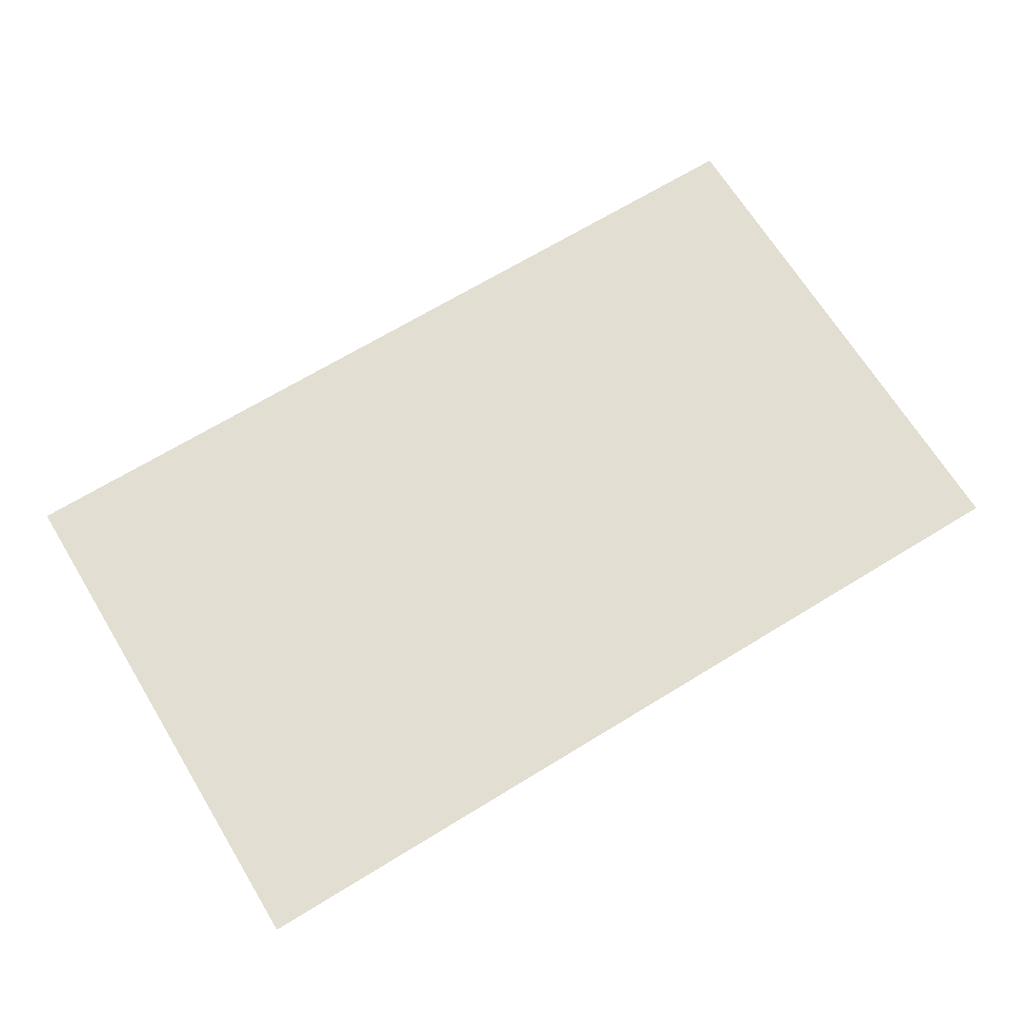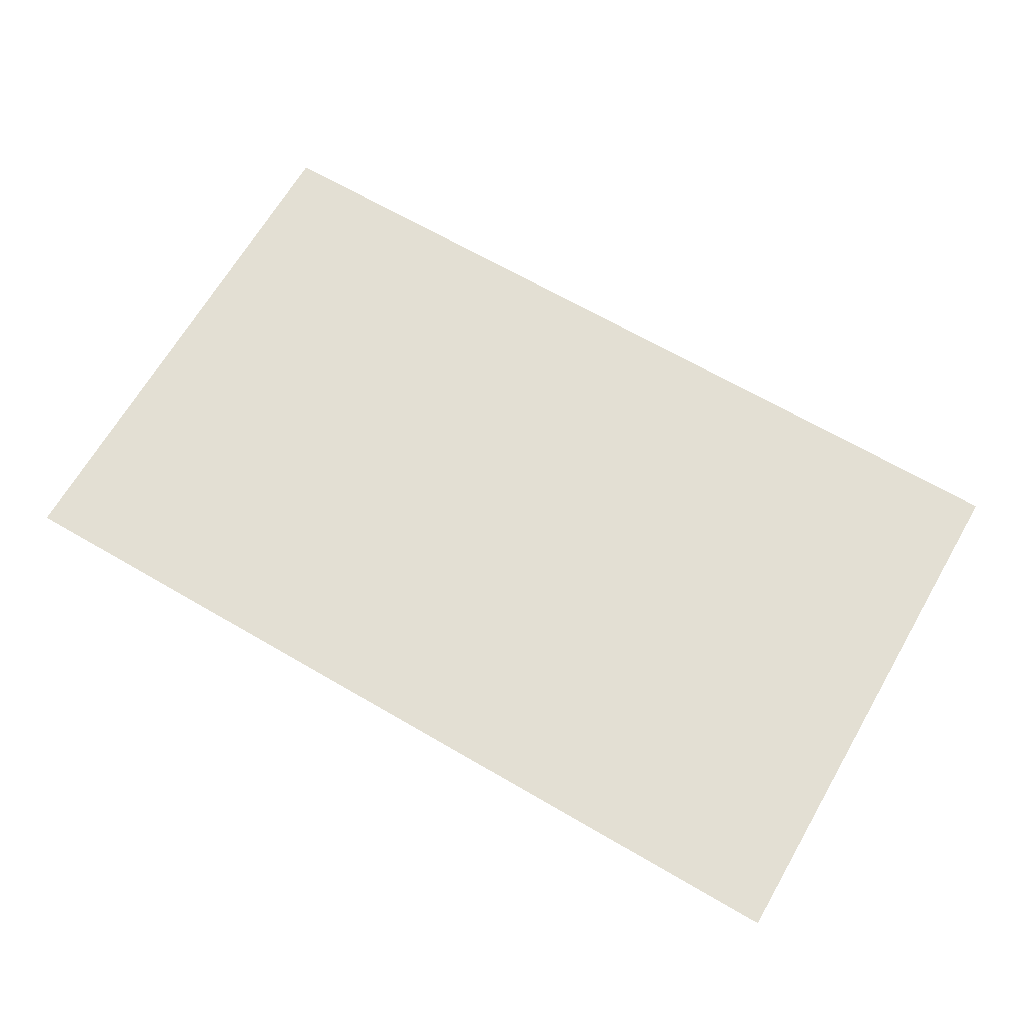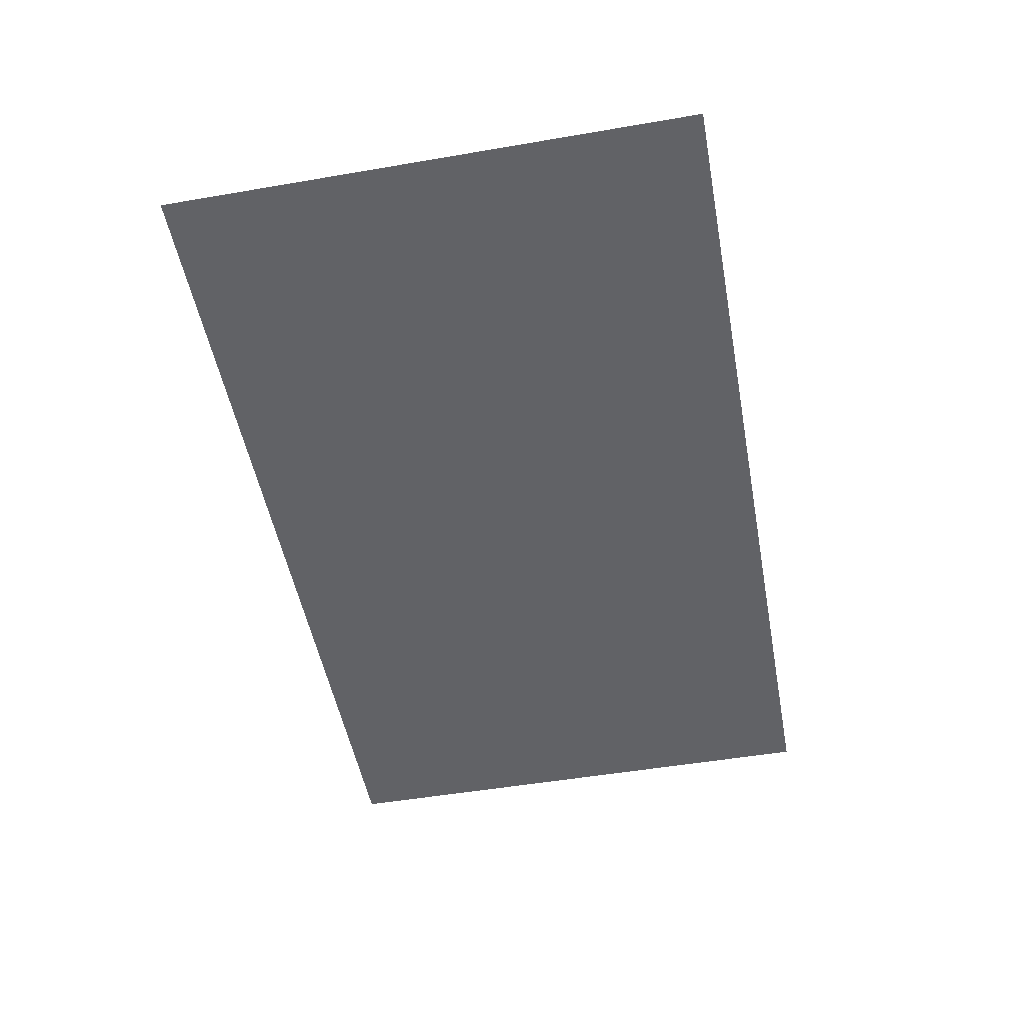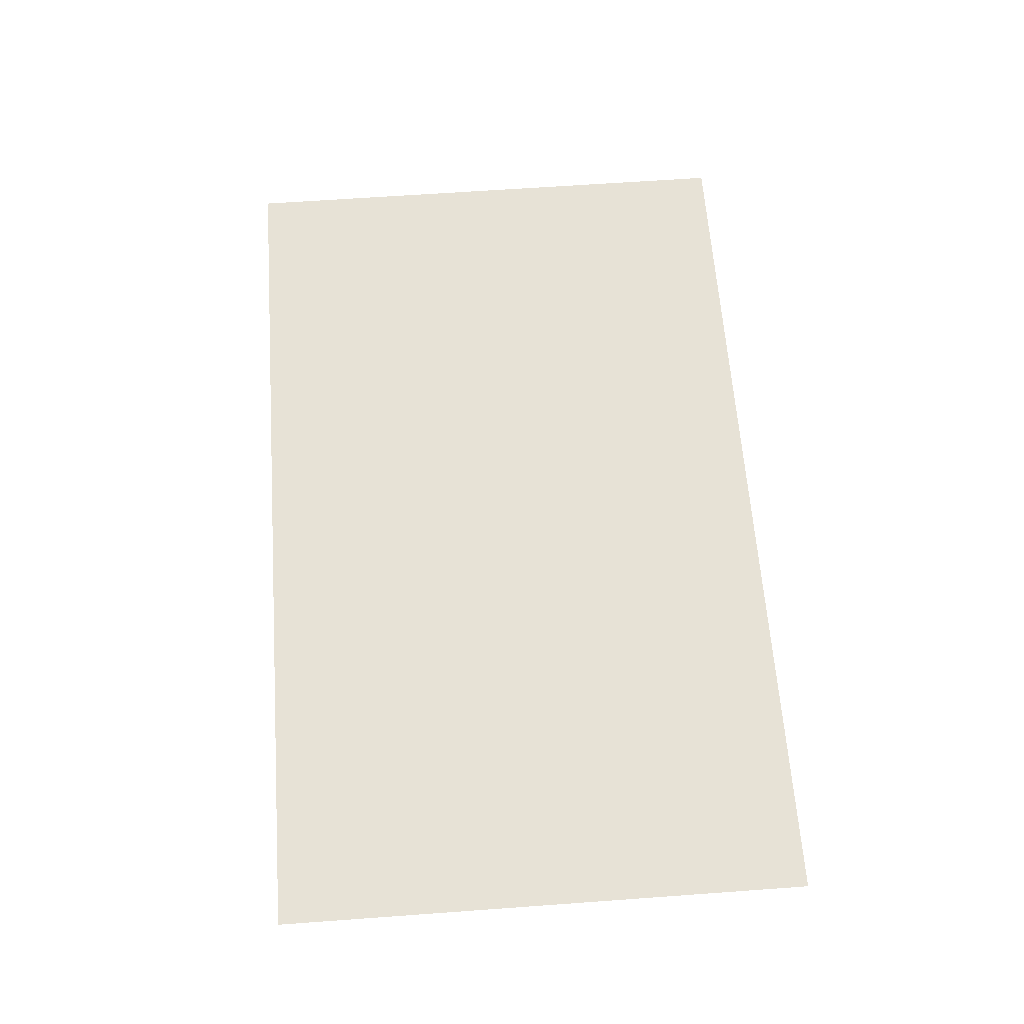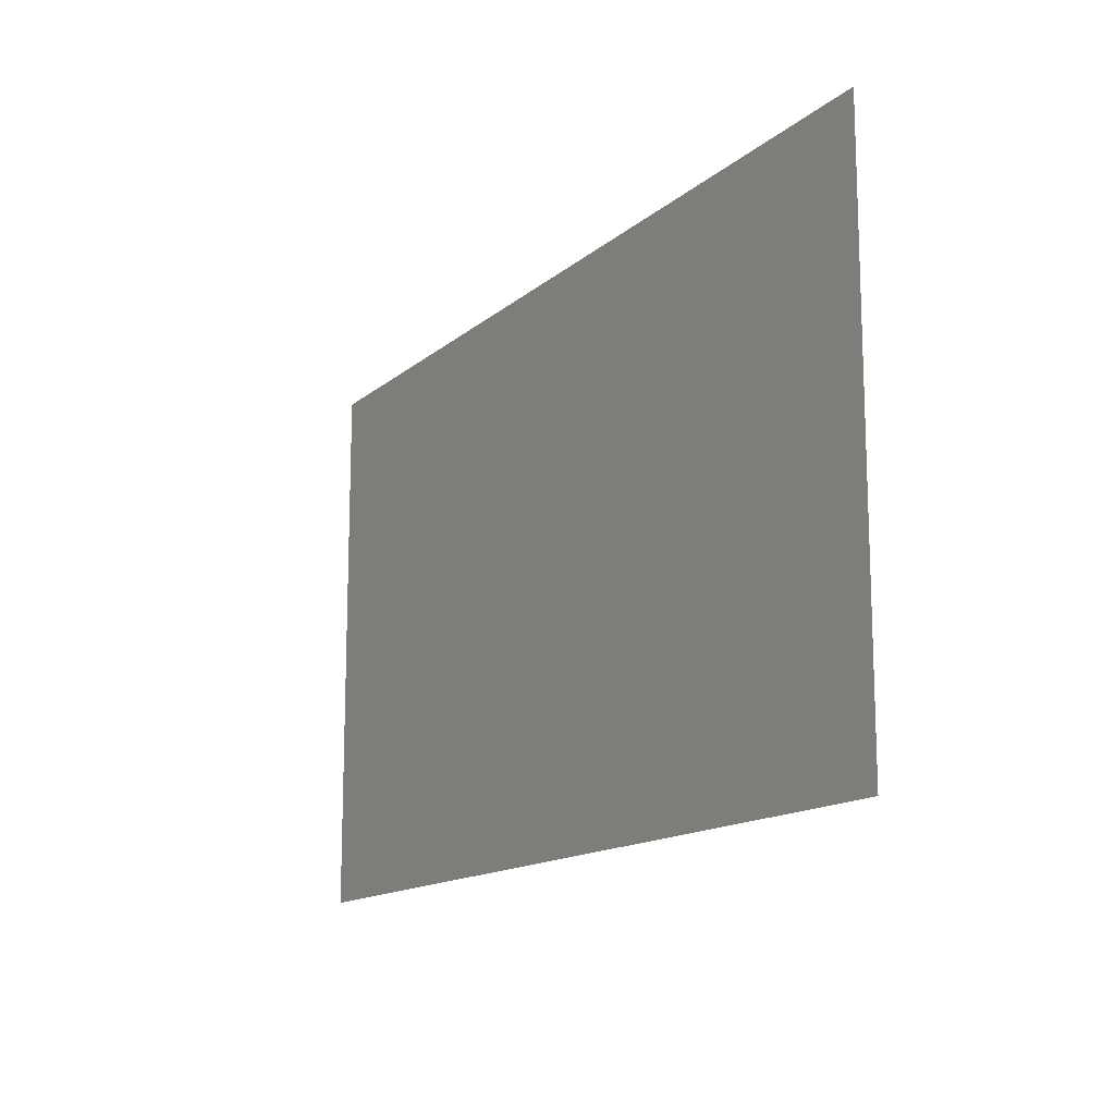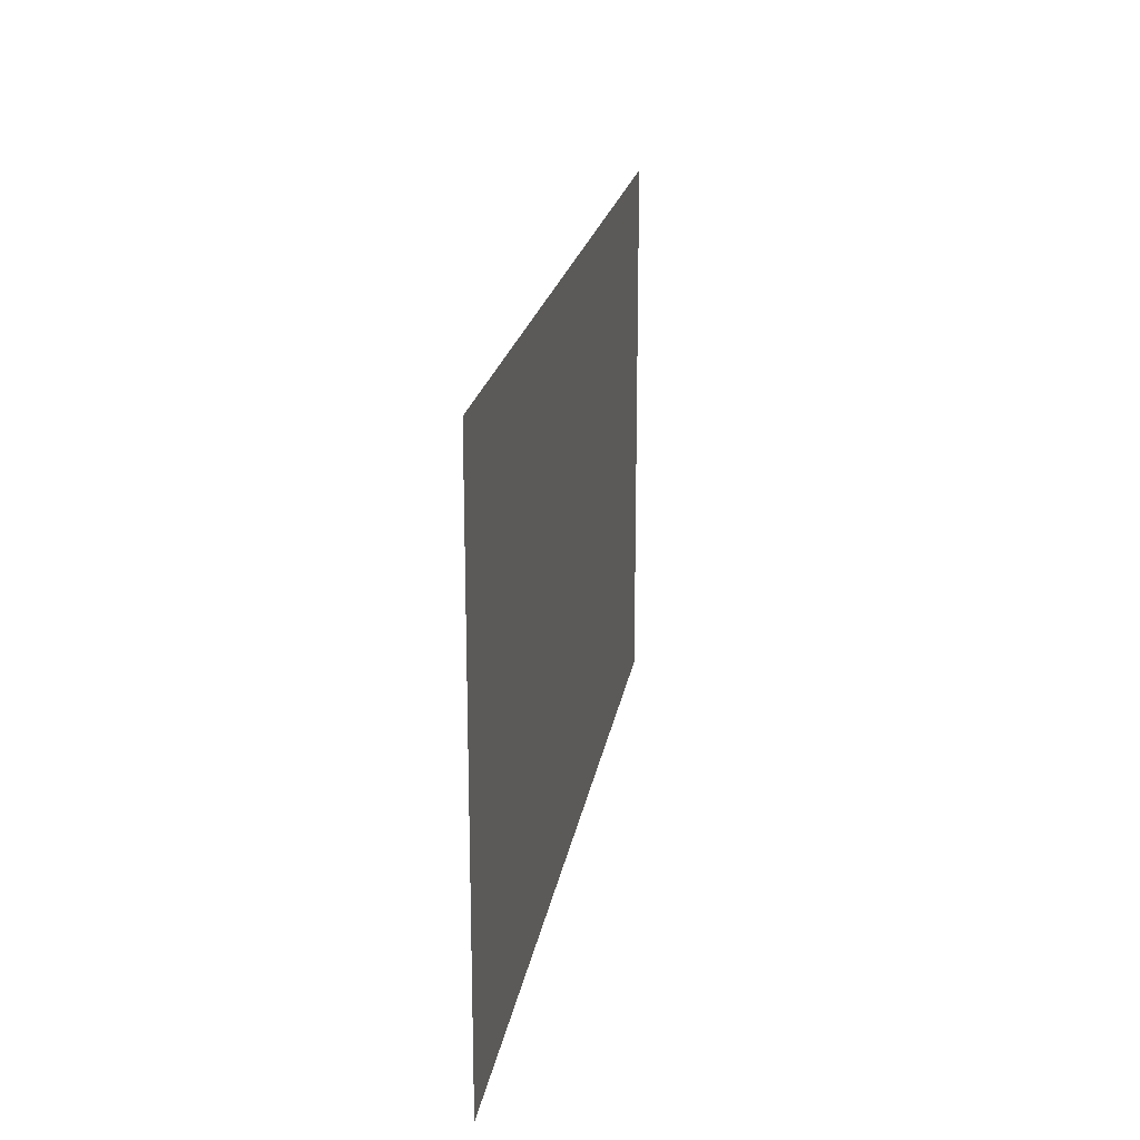
<metadata>
{"format":"obj","ext":"obj","renderer":"f3d","projection":"perspective","resolution":1024,"background":"white","views":[{"elev":67.9,"azim":148.5,"up":"+Z"},{"elev":67.1,"azim":-149.8,"up":"+Z"},{"elev":-50.7,"azim":-79.4,"up":"+Z"},{"elev":62.9,"azim":85.8,"up":"+Z"},{"elev":-14.1,"azim":60.1,"up":"+Y"},{"elev":20.1,"azim":-81.0,"up":"+Y"}]}
</metadata>
<code>
v -3 -1 0
v -4 -1 0
v -4 0 0
v -3 0 0
v -4 -1 0
v -5 -1 0
v -5 0 0
v -4 0 0
v -5 -1 0
v -6 -1 0
v -6 0 0
v -5 0 0
v -6 -1 0
v -7 -1 0
v -7 0 0
v -6 0 0
v -7 -1 0
v -8 -1 0
v -8 0 0
v -7 0 0
v -3 -2 0
v -4 -2 0
v -4 -1 0
v -3 -1 0
v -4 -2 0
v -5 -2 0
v -5 -1 0
v -4 -1 0
v -5 -2 0
v -6 -2 0
v -6 -1 0
v -5 -1 0
v -6 -2 0
v -7 -2 0
v -7 -1 0
v -6 -1 0
v -7 -2 0
v -8 -2 0
v -8 -1 0
v -7 -1 0
v -3 -3 0
v -4 -3 0
v -4 -2 0
v -3 -2 0
v -4 -3 0
v -5 -3 0
v -5 -2 0
v -4 -2 0
v -5 -3 0
v -6 -3 0
v -6 -2 0
v -5 -2 0
v -6 -3 0
v -7 -3 0
v -7 -2 0
v -6 -2 0
v -7 -3 0
v -8 -3 0
v -8 -2 0
v -7 -2 0
g mofawu_mesh_0003
f 1 2 3 4
f 5 6 7 8
f 9 10 11 12
f 13 14 15 16
f 17 18 19 20
f 21 22 23 24
f 25 26 27 28
f 29 30 31 32
f 33 34 35 36
f 37 38 39 40
f 41 42 43 44
f 45 46 47 48
f 49 50 51 52
f 53 54 55 56
f 57 58 59 60

</code>
